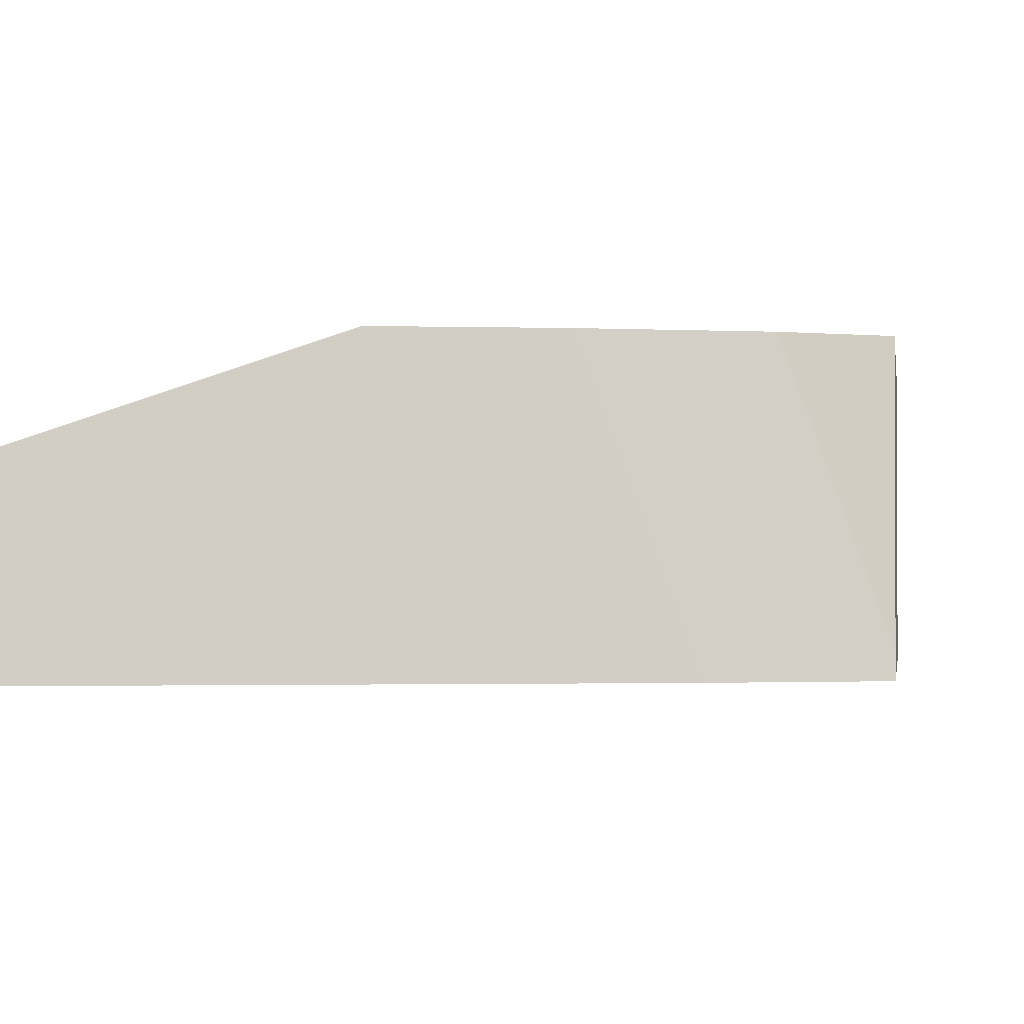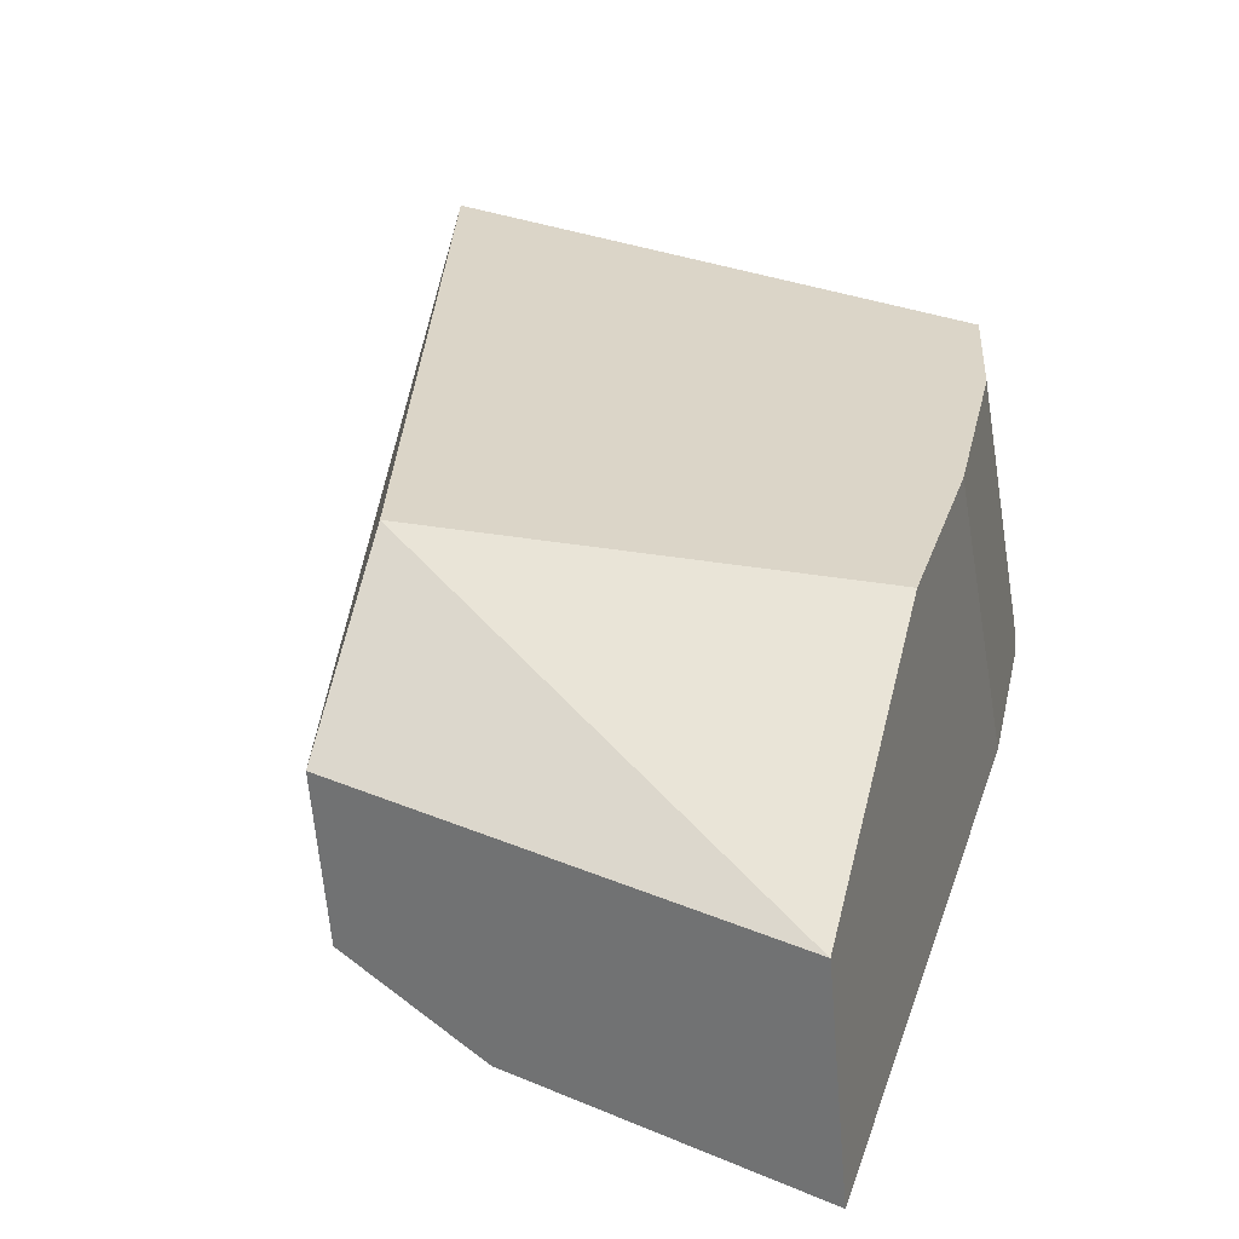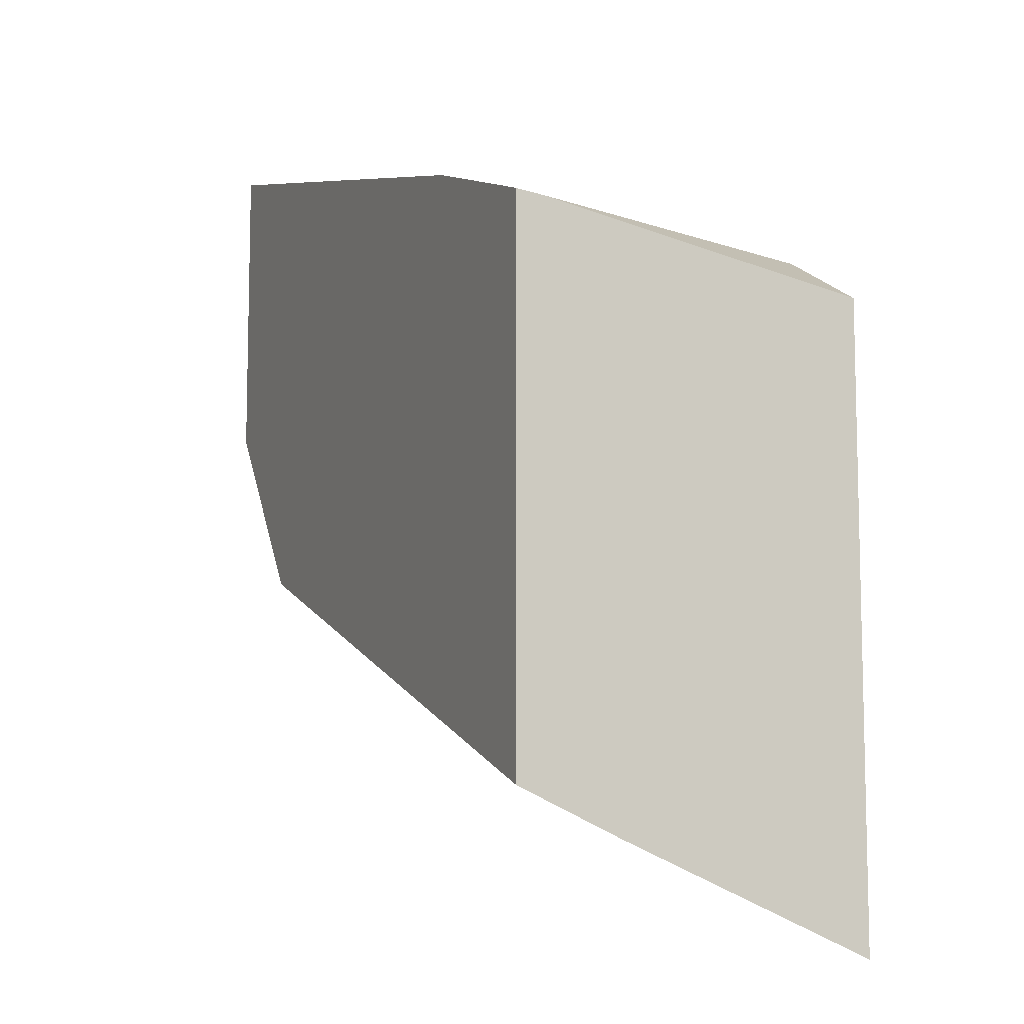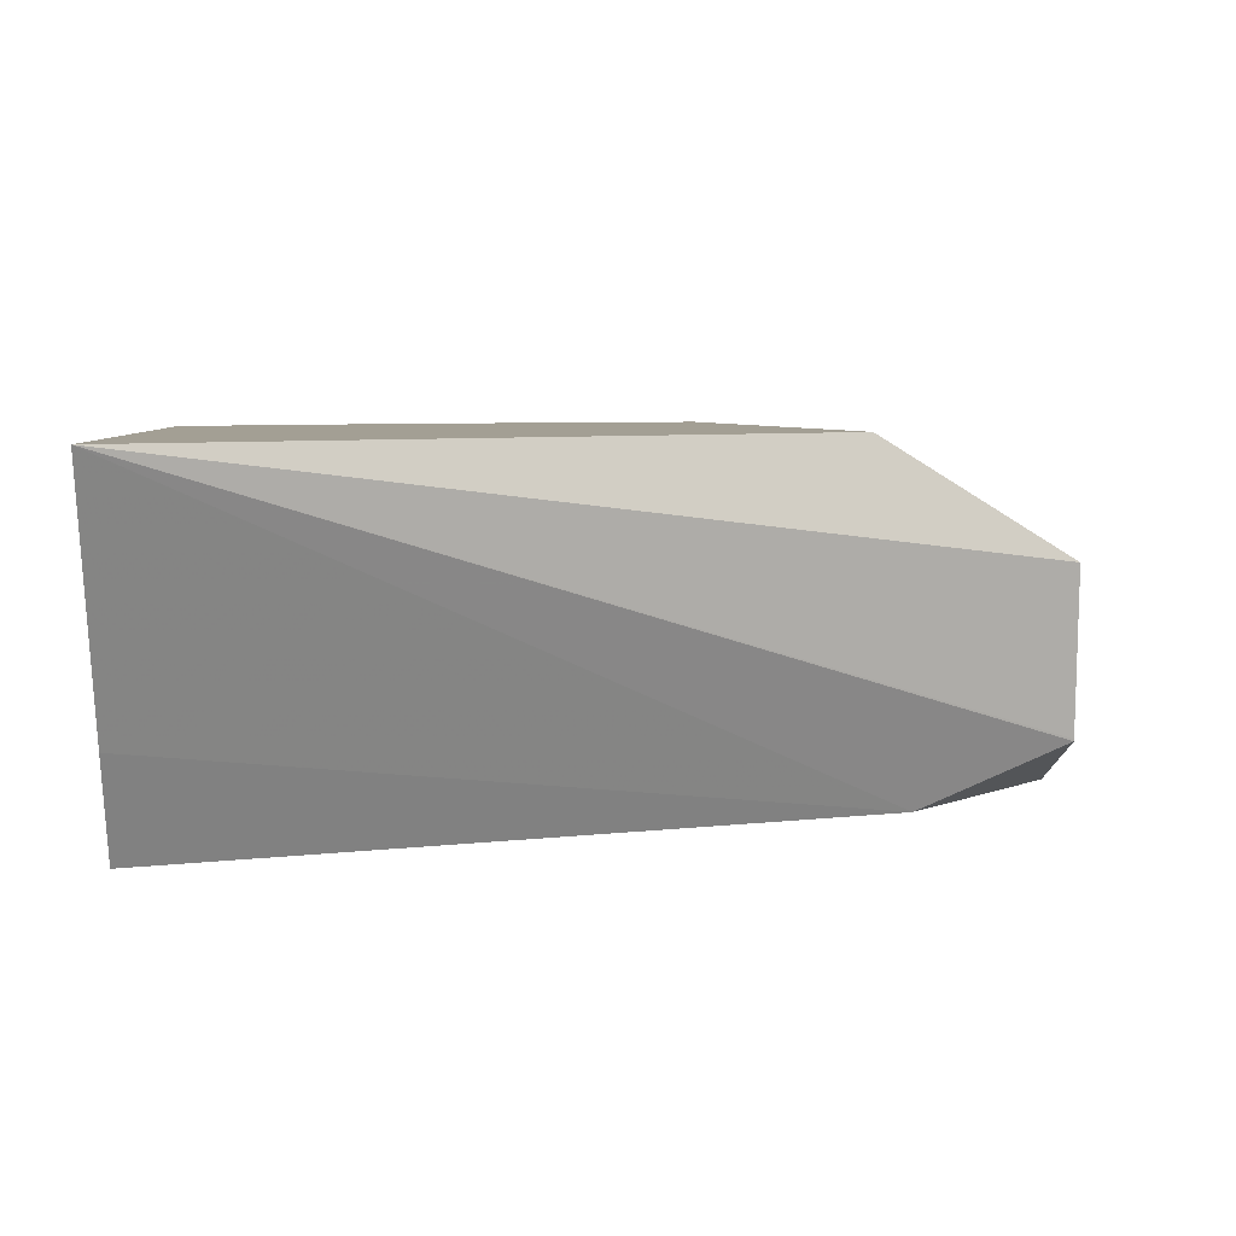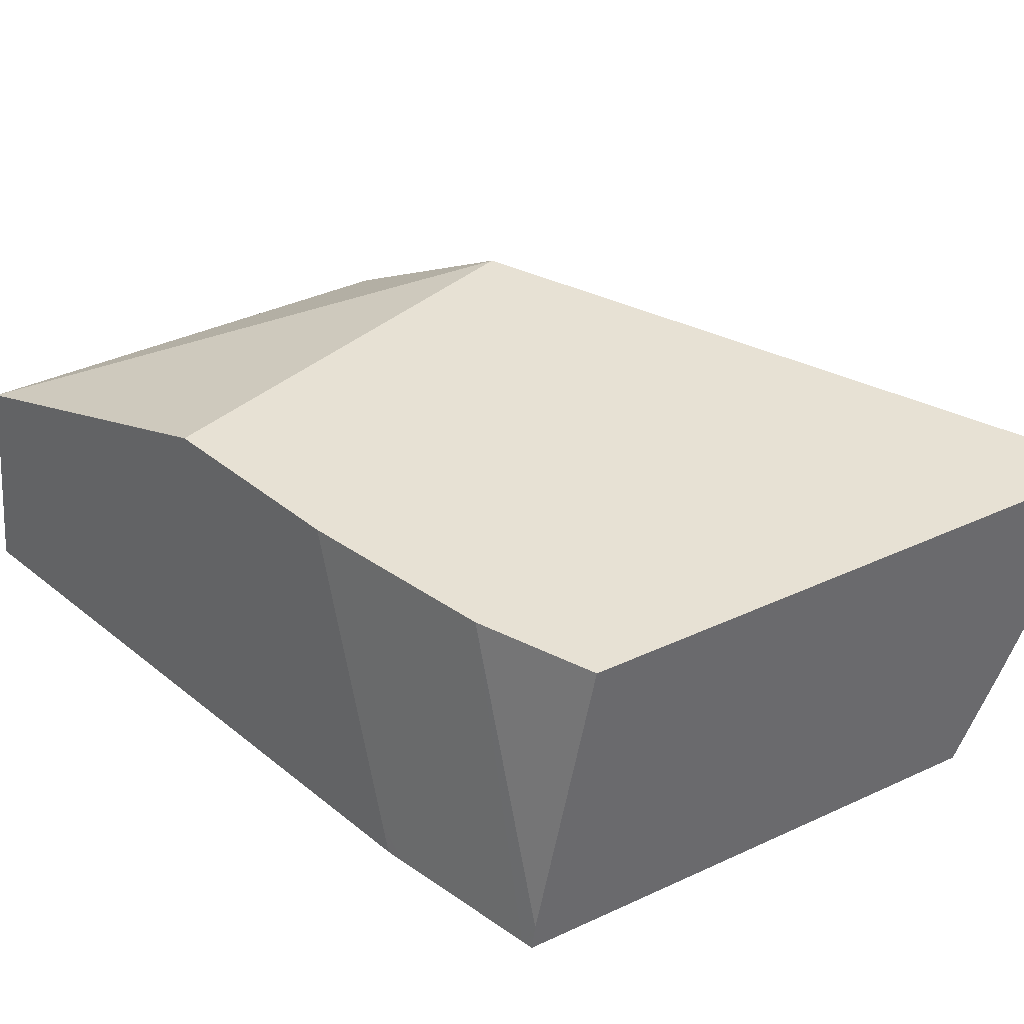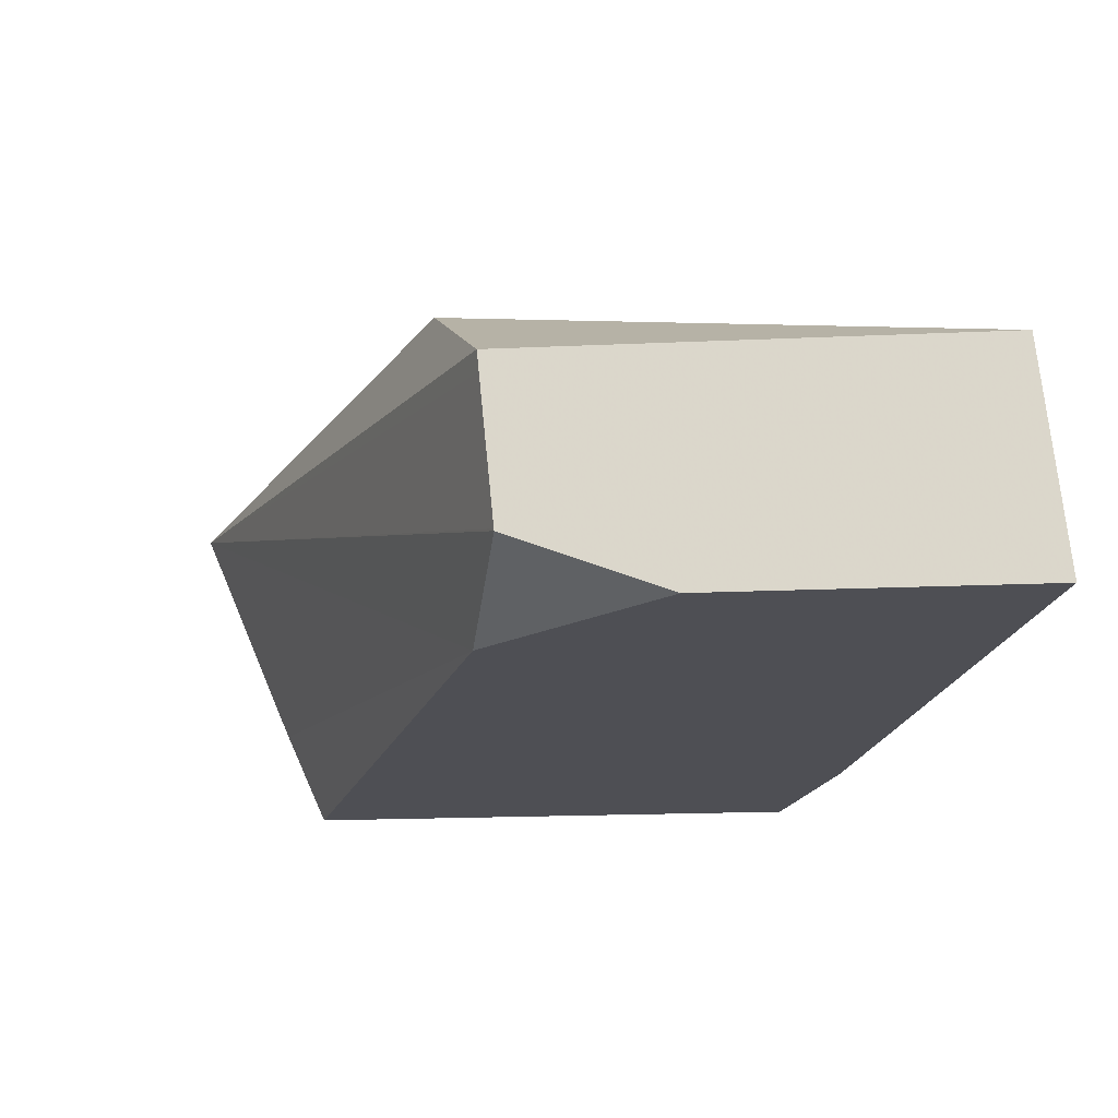
<metadata>
{"format":"obj","ext":"obj","renderer":"f3d","projection":"perspective","resolution":1024,"background":"white","views":[{"elev":-1.4,"azim":-170.1,"up":"+Z"},{"elev":29.5,"azim":121.8,"up":"+Z"},{"elev":-9.4,"azim":-112.8,"up":"+Y"},{"elev":5.3,"azim":-1.9,"up":"+Z"},{"elev":39.6,"azim":-119.8,"up":"+Z"},{"elev":-18.4,"azim":95.0,"up":"+Z"}]}
</metadata>
<code>
v 0.031 0.04445 -0.03712
v 0.031 0.04651 -0.04196
v 0.04456 0.05251 -0.04396
v 0.04761 0.05322 -0.04279
v 0.04761 0.05321 -0.04275
v 0.04761 0.05293 -0.03991
v 0.04761 0.05289 -0.0395
v 0.04368 0.05159 -0.03712
v 0.031 0.05657 -0.03712
v 0.031 0.04742 -0.04396
v 0.04761 0.05631 -0.04396
v 0.04761 0.06226 -0.0395
v 0.04107 0.06025 -0.03712
v 0.03328 0.0578 -0.03712
v 0.031 0.0578 -0.04338
v 0.031 0.05788 -0.04396
v 0.04761 0.0627 -0.04396
v 0.04761 0.06232 -0.04013
v 0.04104 0.06024 -0.03712
v 0.03123 0.05796 -0.04396
v 0.03429 0.05817 -0.03712
v 0.0421 0.0612 -0.04396
v 0.04377 0.06142 -0.04158
v 0.03485 0.05917 -0.04336
v 0.03712 0.05917 -0.03712
v 0.03425 0.05904 -0.04396
v 0.03463 0.05917 -0.04396
f 1 2 3
f 1 3 4
f 1 4 5
f 1 5 6
f 1 6 7
f 1 7 8
f 1 8 13
f 1 13 19
f 1 19 25
f 1 25 21
f 1 21 14
f 1 14 9
f 1 9 15
f 1 15 16
f 1 16 10
f 1 10 2
f 2 10 3
f 3 10 16
f 3 16 20
f 3 20 26
f 3 26 27
f 3 27 22
f 3 22 17
f 3 17 11
f 3 11 4
f 4 11 17
f 4 17 18
f 4 18 12
f 4 12 7
f 4 7 6
f 4 6 5
f 7 12 8
f 8 12 13
f 9 14 15
f 12 18 19
f 12 19 13
f 14 20 15
f 14 21 20
f 15 20 16
f 17 22 23
f 17 23 18
f 18 23 19
f 19 24 25
f 19 23 22
f 19 22 24
f 20 21 26
f 21 25 26
f 22 27 24
f 24 27 26
f 24 26 25

</code>
